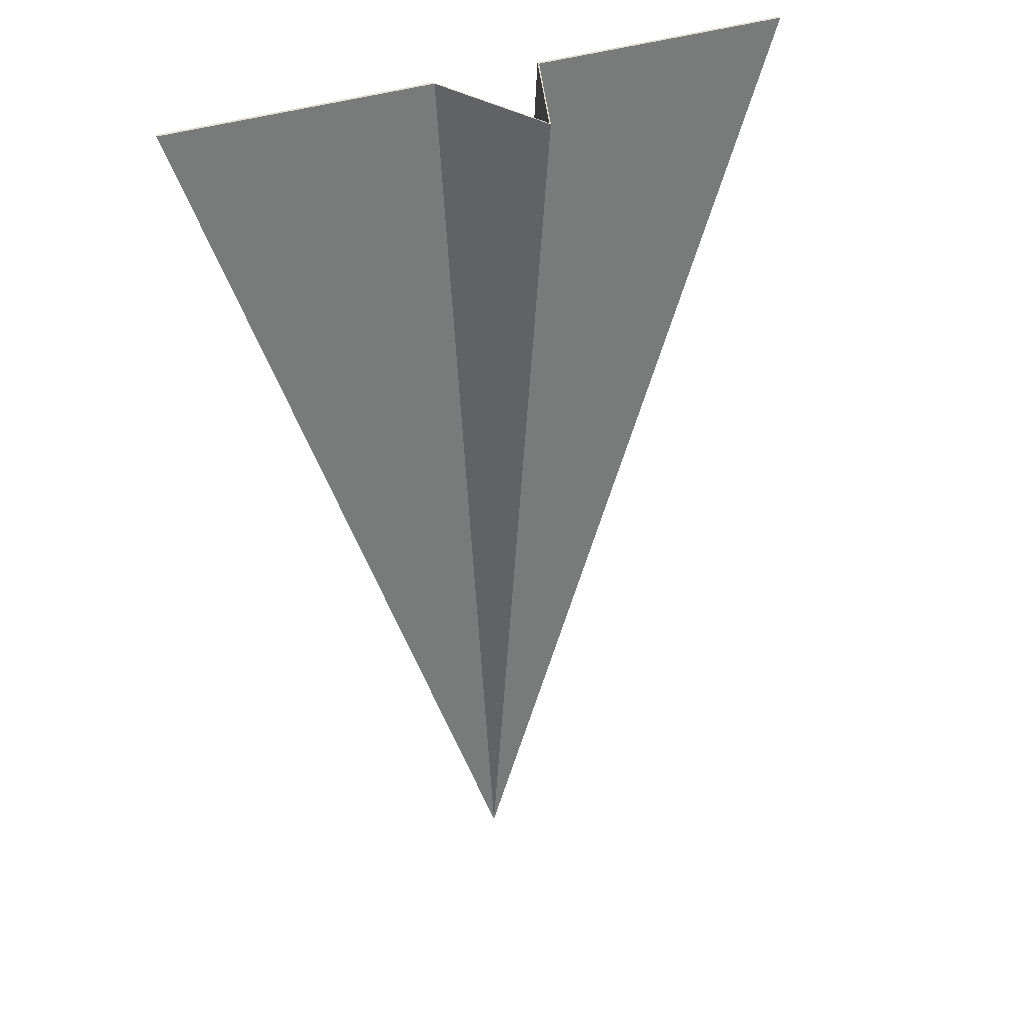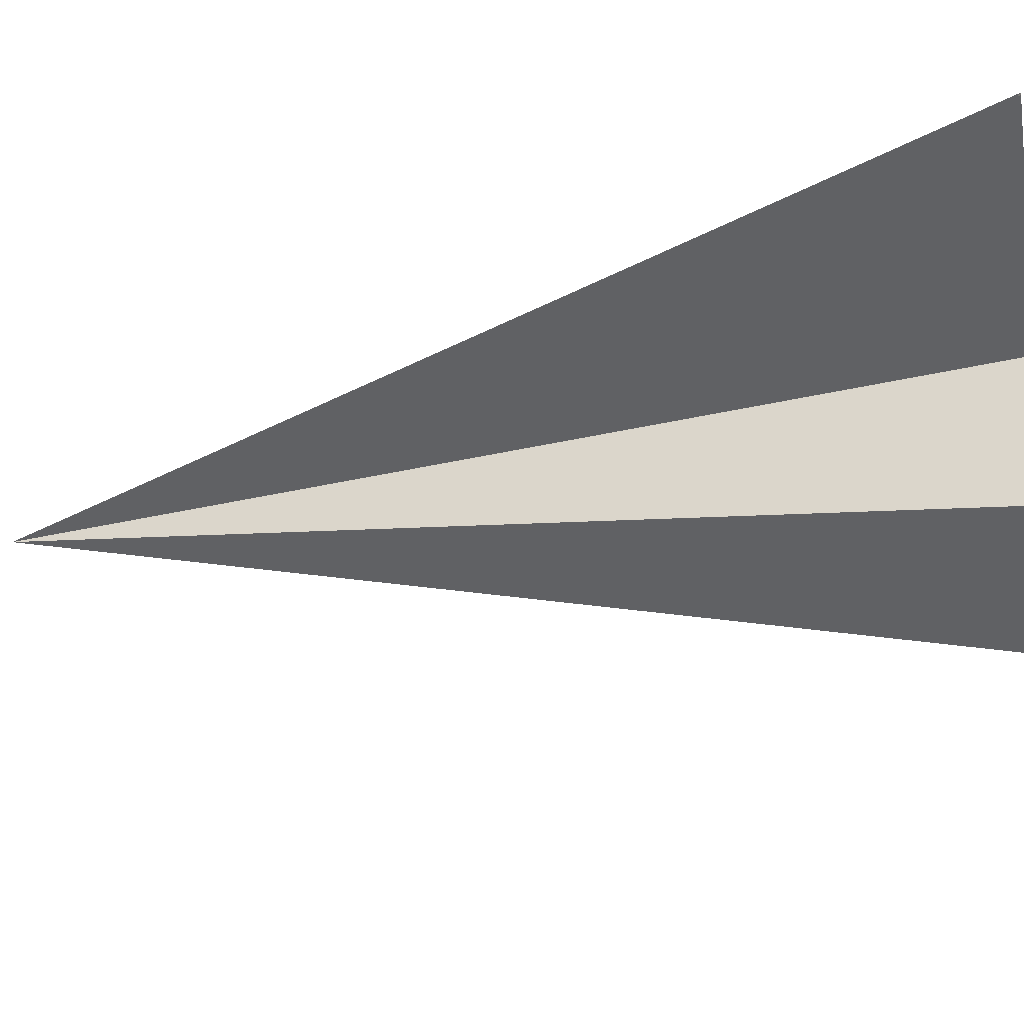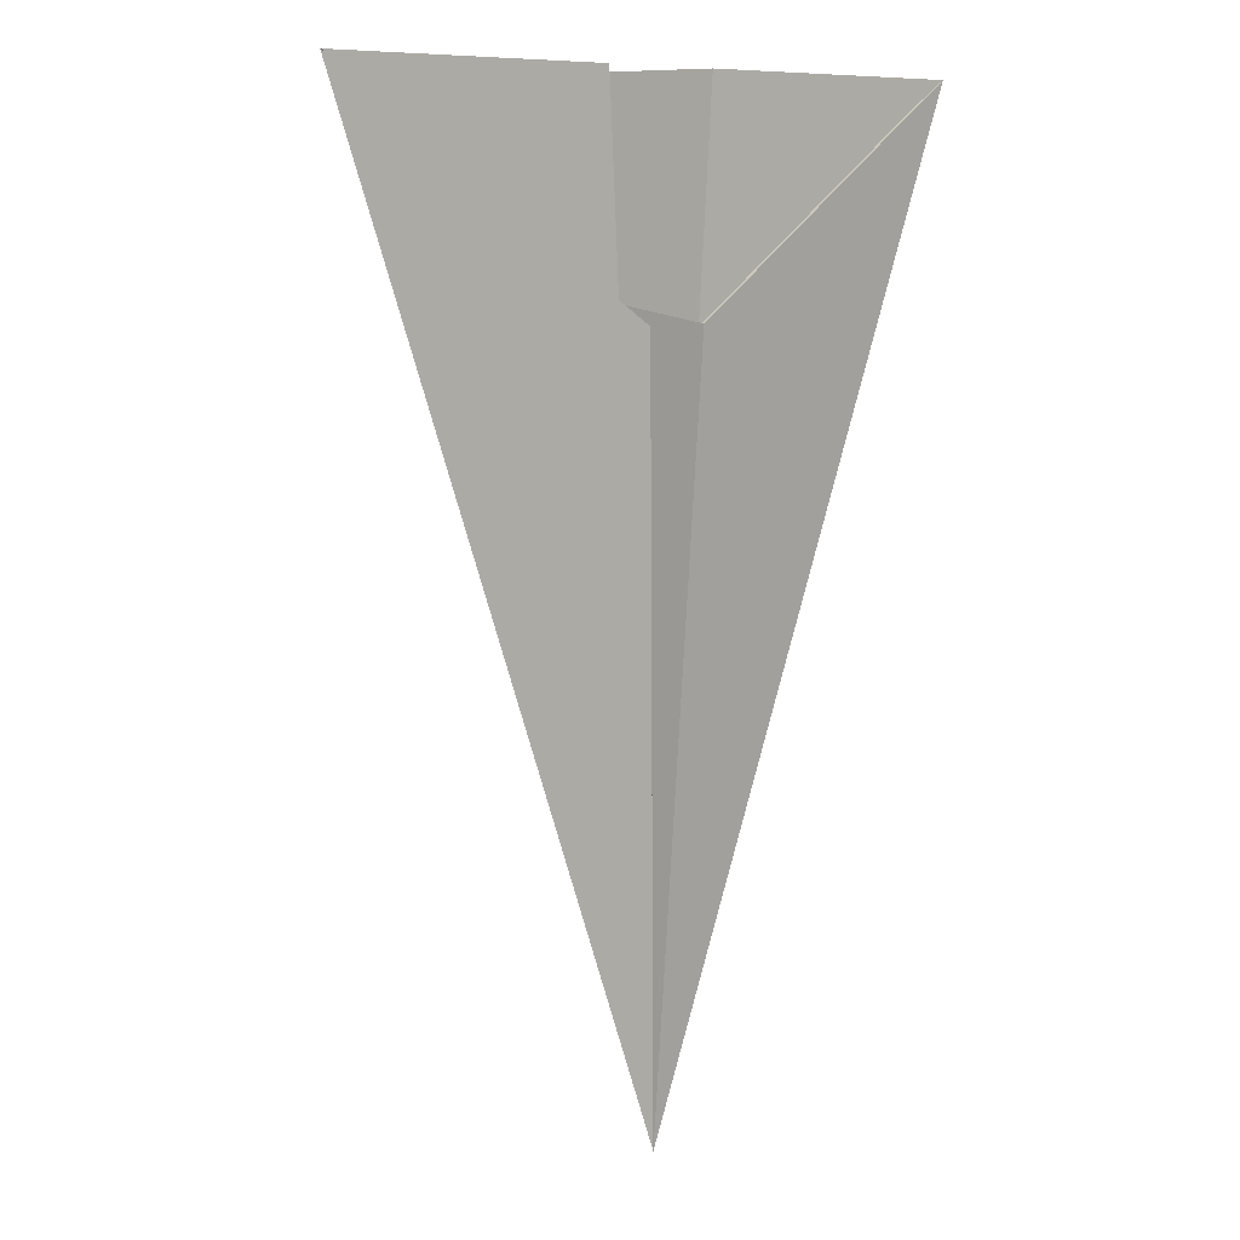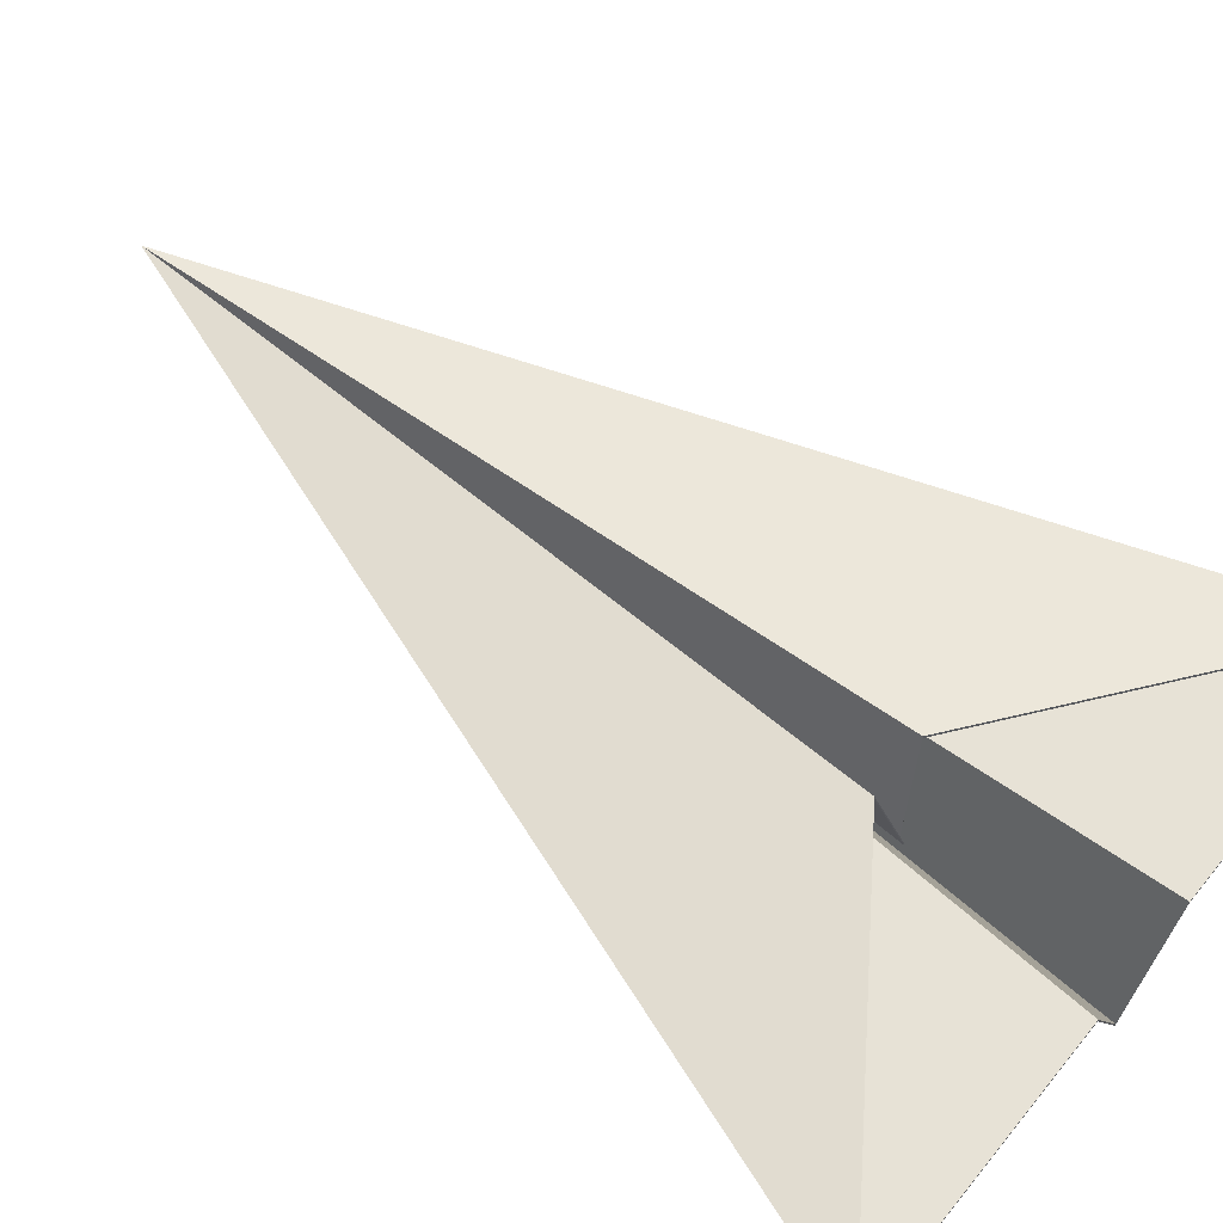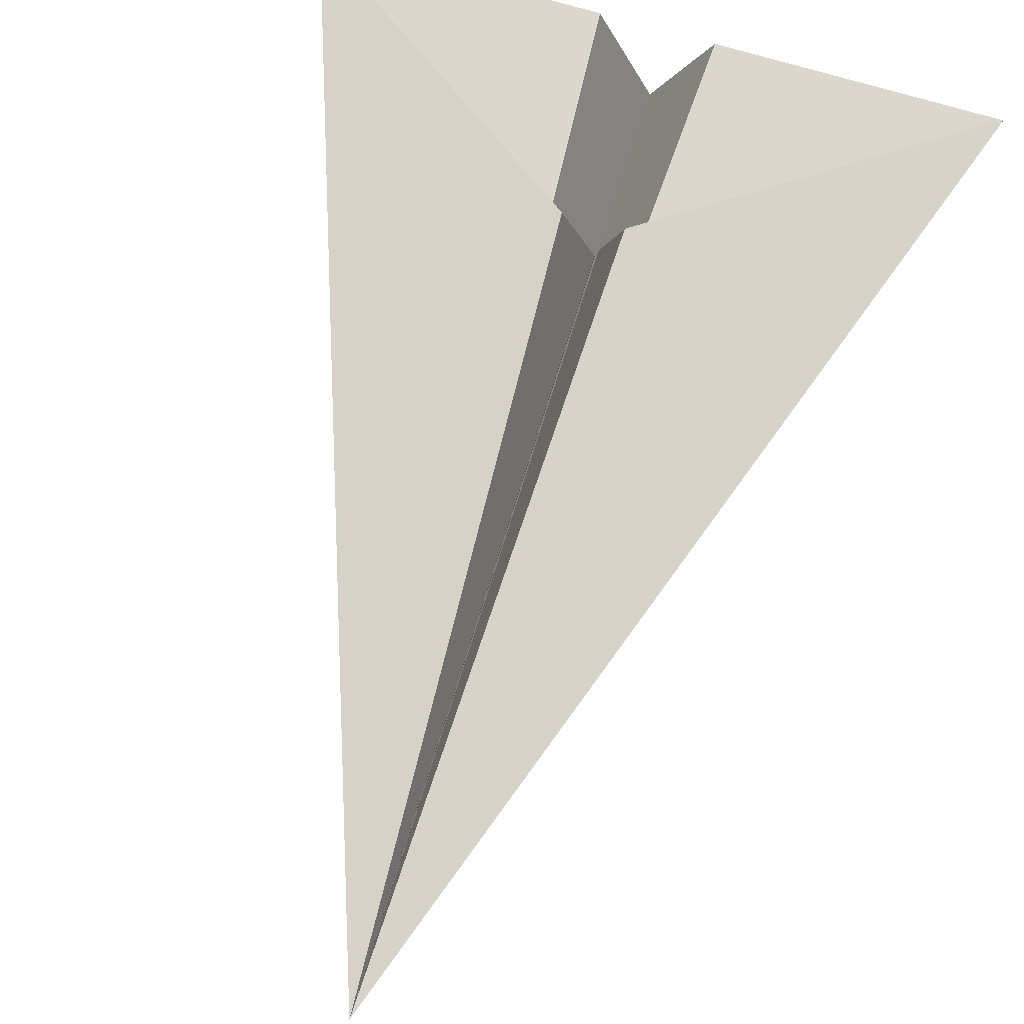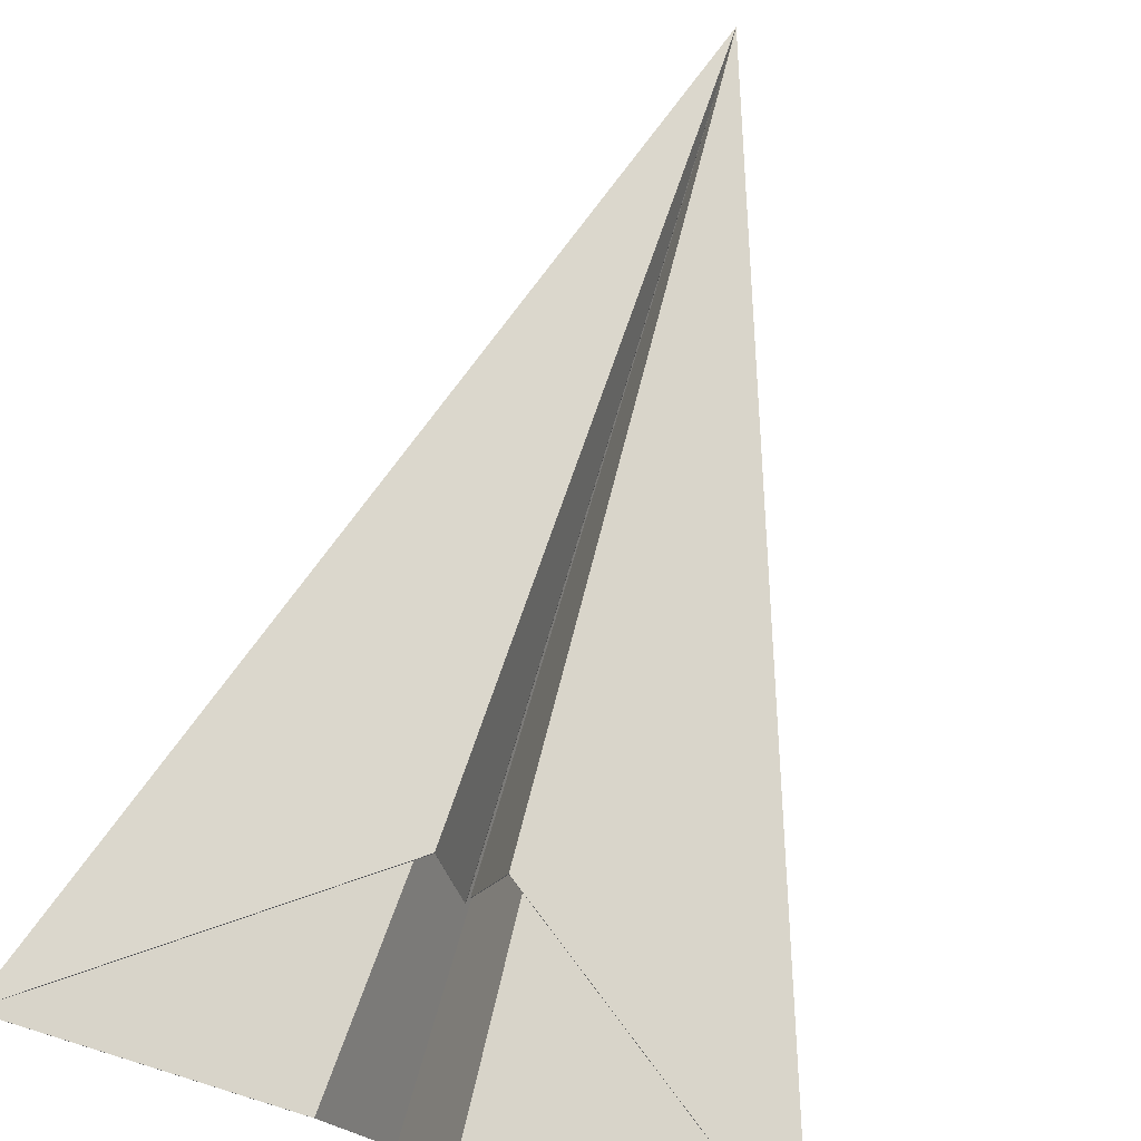
<metadata>
{"format":"obj","ext":"obj","renderer":"f3d","projection":"perspective","resolution":1024,"background":"white","views":[{"elev":34.0,"azim":-26.3,"up":"+Z"},{"elev":-47.0,"azim":-79.9,"up":"+Y"},{"elev":8.6,"azim":141.9,"up":"+Z"},{"elev":63.0,"azim":-50.9,"up":"+Y"},{"elev":72.5,"azim":-163.4,"up":"+Y"},{"elev":75.8,"azim":17.0,"up":"+Y"}]}
</metadata>
<code>
o Plane
v -0.6978 0 1
v 0.6978 0 1
v 0 -0.2819 1
v 0.1174 0 1
v -0.1174 0 1
v 0.6978 0 1
v 0.06437 0.04918 0.5457
v 0.6978 0 1
v 0.06437 0.04918 0.5457
v -0.004195 -0.1769 0.5863
v 0.06437 0.04918 0.5457
v -0.6978 0 1
v 0.000548 -0.1798 0.5744
v -0.6978 0 1
v -0.05947 0.04818 0.5481
v 0 -0.2819 1
v 0.1174 0 1
v -0.1174 0 1
v 0.6978 0 1
v 0.06437 0.04918 0.5457
v 0.06437 0.04918 0.5457
v -0.004195 -0.1769 0.5863
v 0.06437 0.04918 0.5457
v -0.6978 0 1
v 0.000548 -0.1798 0.5744
v -0.05947 0.04818 0.5481
v -0.002315 -0.021 -1.004
v 0.6978 -0.007 1
v -0.6978 -0.007 1
v 0 -0.2889 1
v 0.1174 -0.007 1
v -0.1174 -0.007 1
v 0.6978 -0.007 1
v 0.06437 0.04218 0.5457
v 0.06437 0.04218 0.5457
v -0.004195 -0.1839 0.5863
v 0.06437 0.04218 0.5457
v -0.6978 -0.007 1
v 0.000548 -0.1868 0.5744
v -0.05947 0.04118 0.5481
f 5 27 3
f 27 2 4
f 27 4 3
f 1 27 5
f 27 6 2
f 27 7 6
f 27 9 7
f 27 11 9
f 27 13 11
f 1 12 27
f 12 15 27
f 15 10 27
f 21 23 37 35
f 26 24 38 40
f 20 21 35 34
f 25 27 39
f 17 8 28 31
f 19 20 34 33
f 18 16 30 32
f 14 18 32 29
f 23 25 39 37
f 16 17 31 30
f 22 26 40 36
f 27 22 36
f 27 10 22
f 13 27 25
f 2 6 19 8
f 15 12 24 26
f 3 4 17 16
f 9 11 23 21
f 12 1 14 24
f 10 15 26 22
f 6 7 20 19
f 1 5 18 14
f 11 13 25 23
f 4 2 8 17
f 7 9 21 20
f 5 3 16 18
f 32 30 27
f 27 31 28
f 27 30 31
f 29 32 27
f 27 28 33
f 27 33 34
f 27 34 35
f 27 35 37
f 27 37 39
f 29 27 38
f 38 27 40
f 40 27 36
f 8 19 33 28
f 24 14 29 38

</code>
